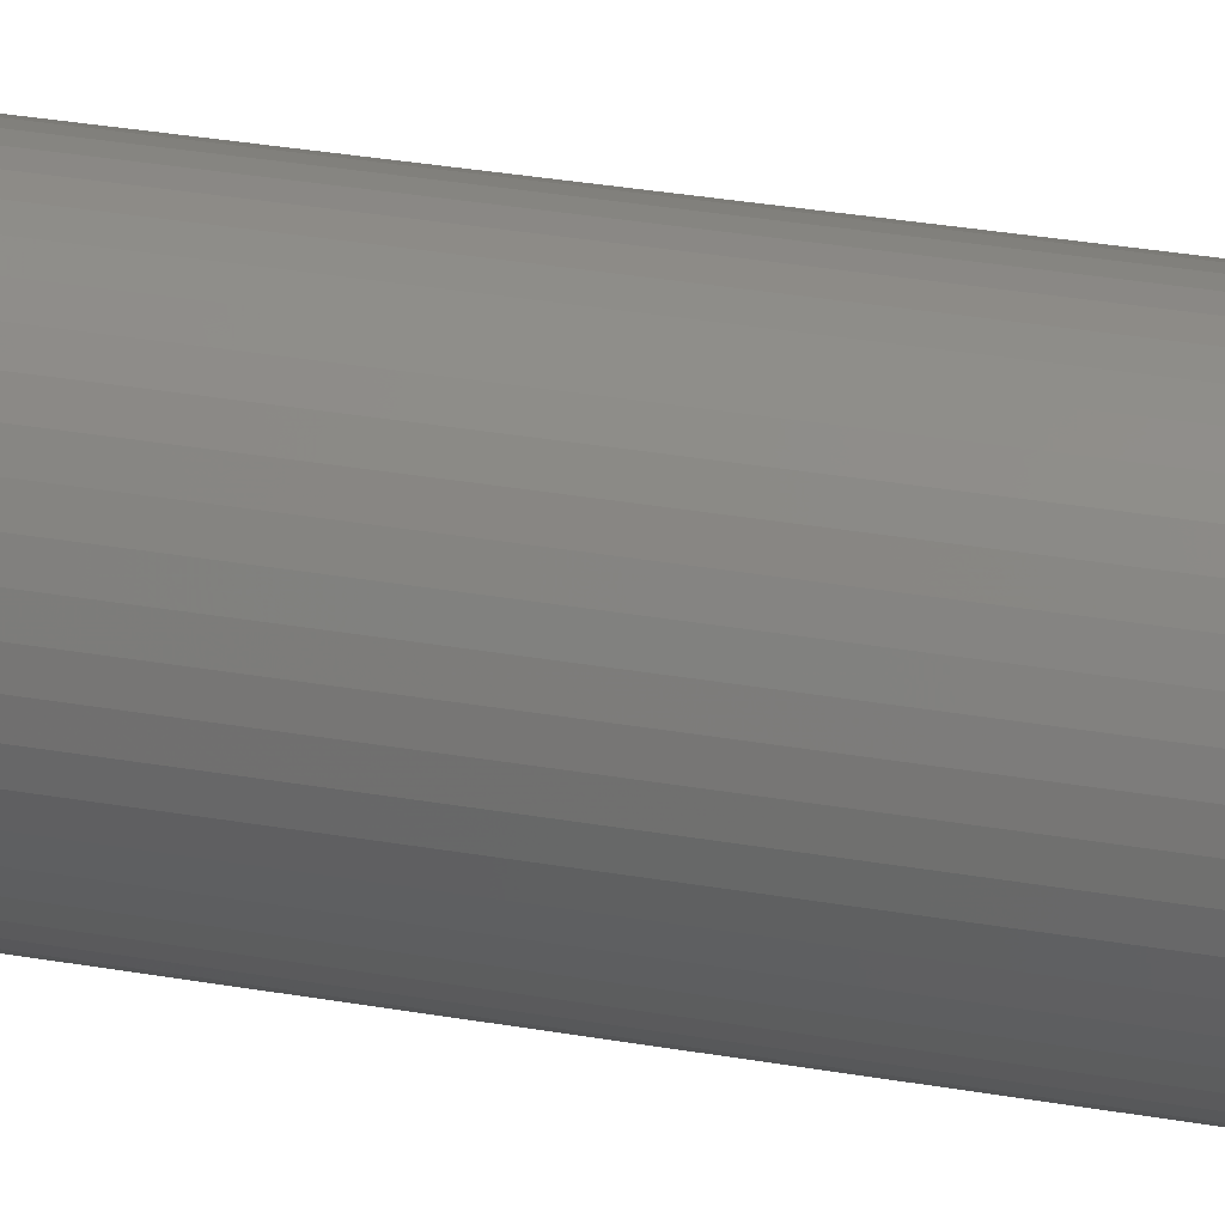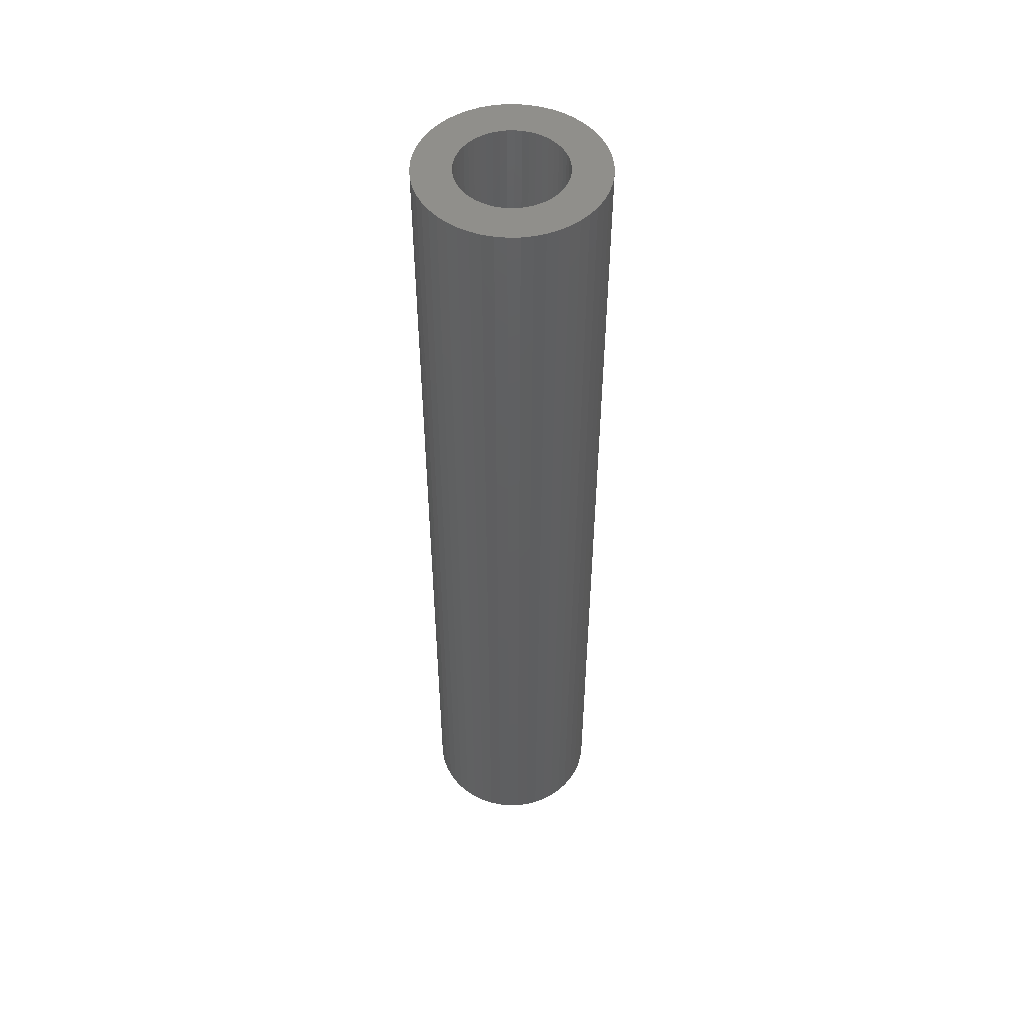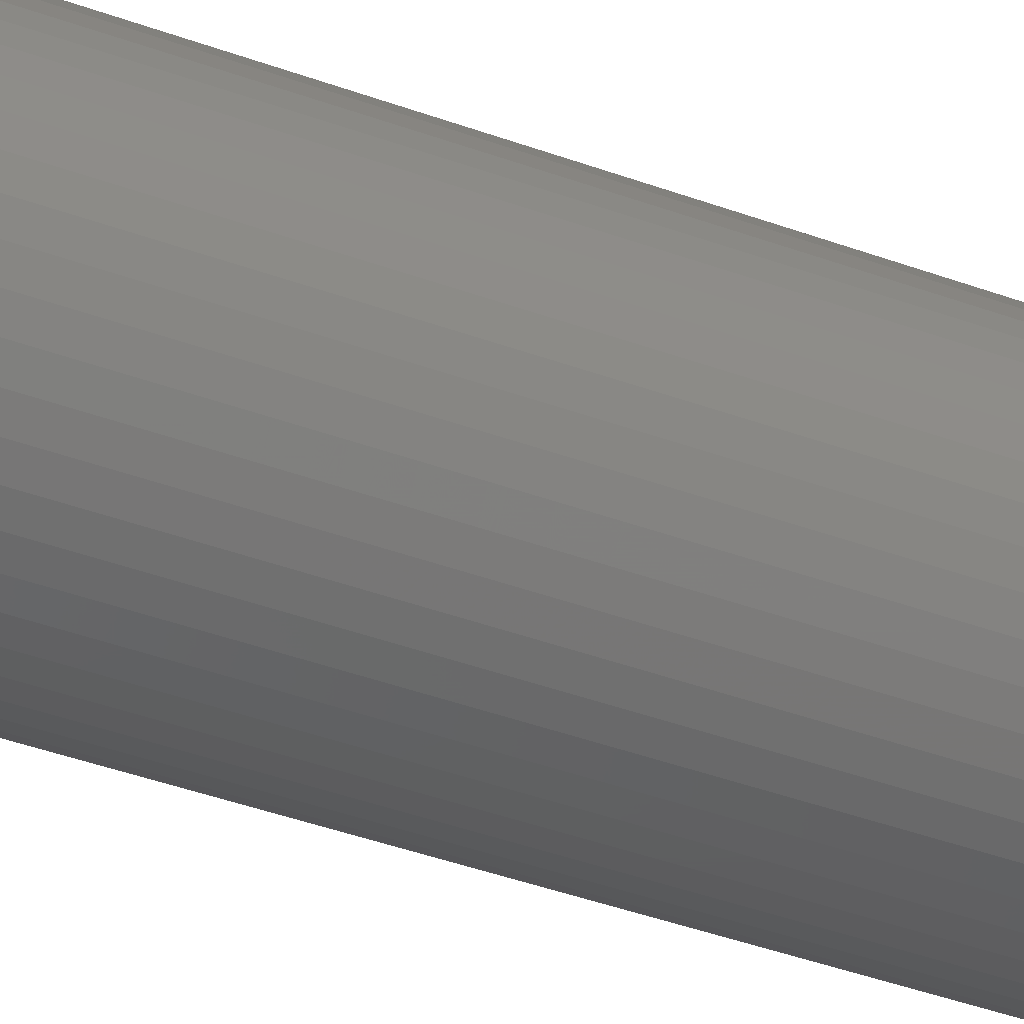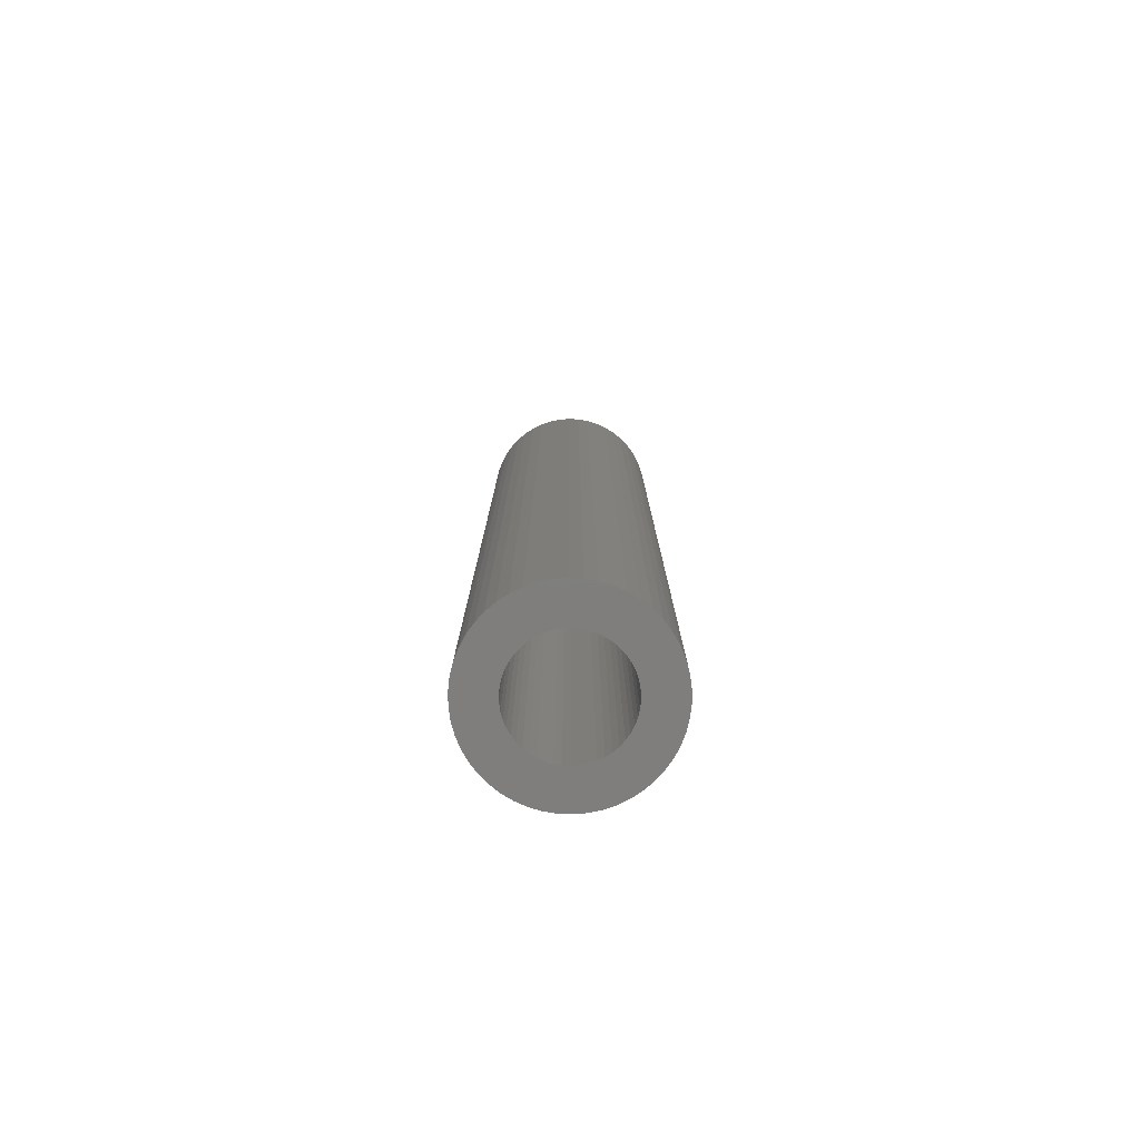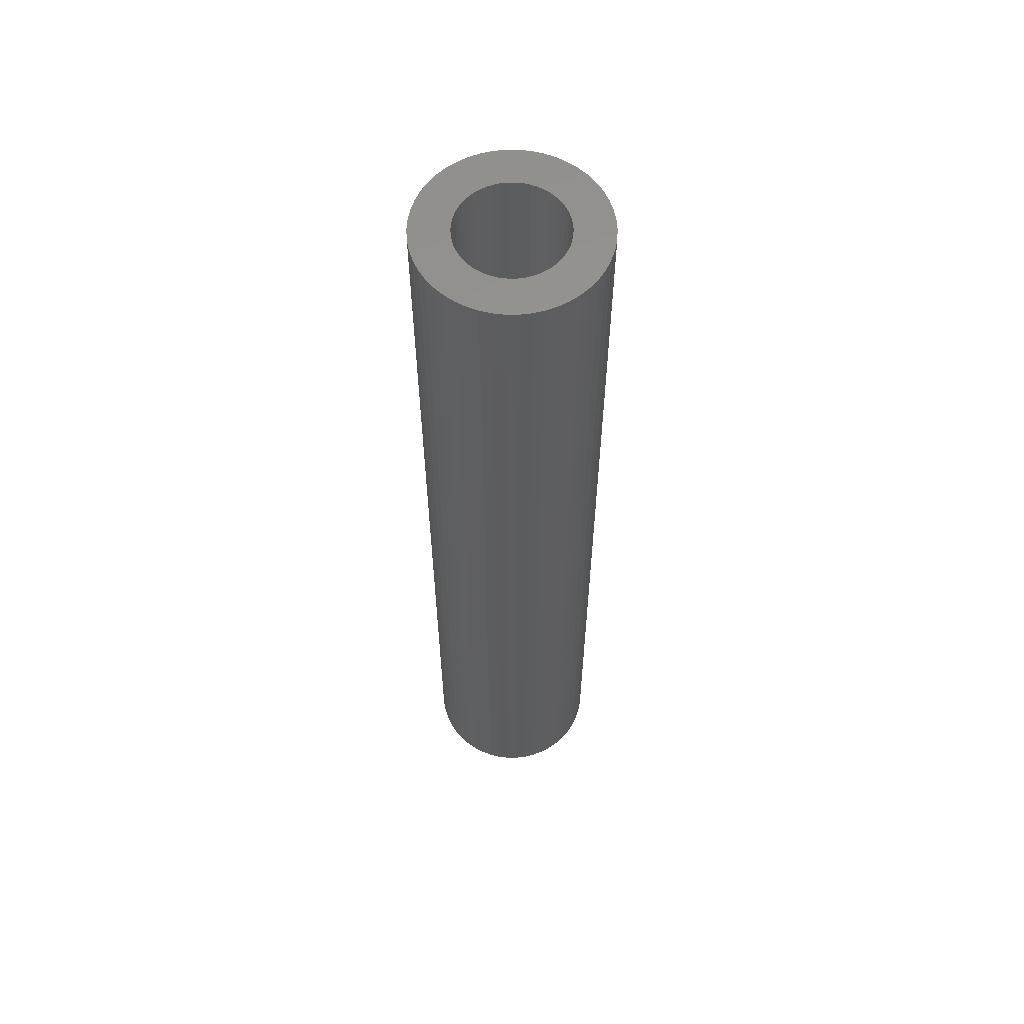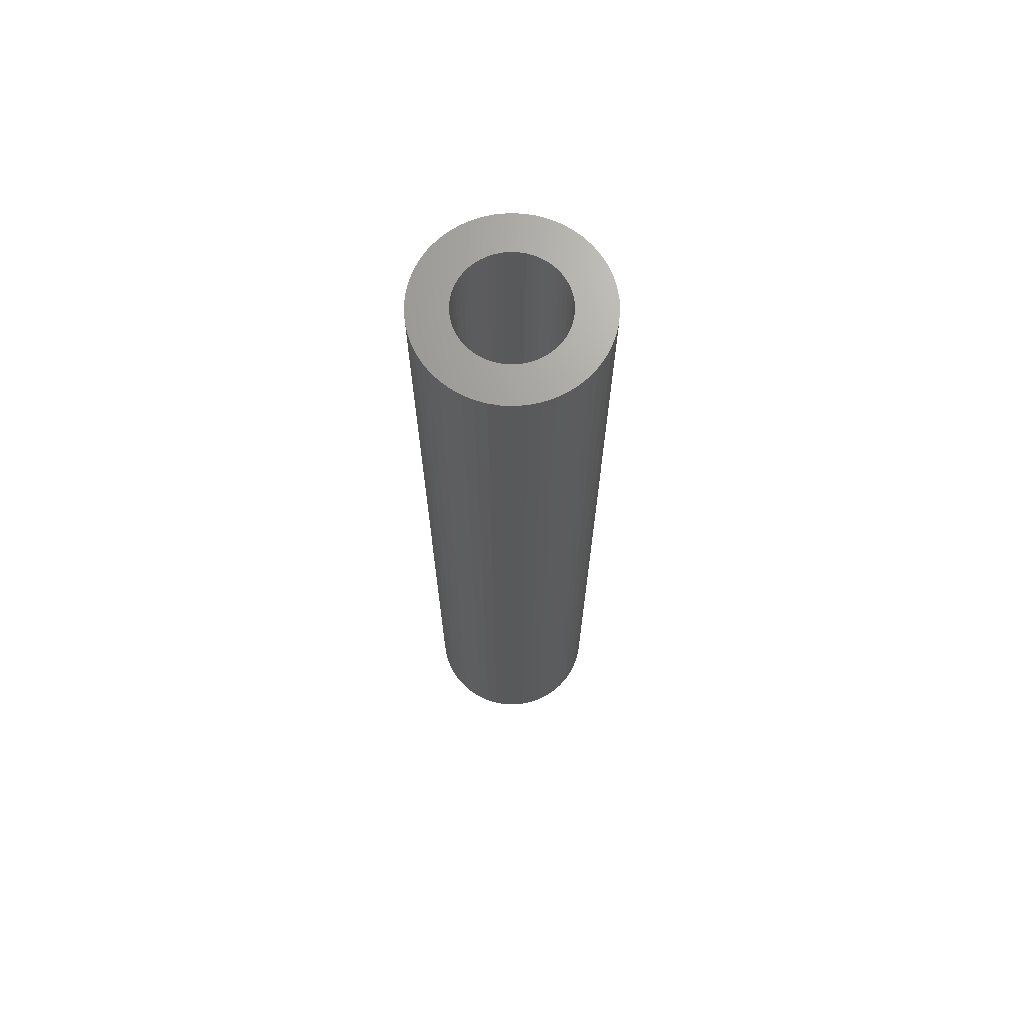
<metadata>
{"format":"stl","ext":"stl","renderer":"f3d","projection":"perspective","resolution":1024,"background":"white","views":[{"elev":27.8,"azim":105.6,"up":"+Y"},{"elev":50.7,"azim":-101.9,"up":"+Z"},{"elev":-36.4,"azim":-116.4,"up":"+Y"},{"elev":-78.6,"azim":-146.7,"up":"+Z"},{"elev":59.6,"azim":-93.7,"up":"+Z"},{"elev":69.0,"azim":139.0,"up":"+Z"}]}
</metadata>
<code>
# stl→obj: 200 verts, 400 faces
v 9 0 47.5
v 8.929 1.128 -47.5
v 8.929 1.128 47.5
v 9 0 -47.5
v -9 0 -47.5
v -8.929 1.128 47.5
v -8.929 1.128 -47.5
v -9 0 47.5
v 0.5651 8.982 -47.5
v -0.5651 8.982 47.5
v 0.5651 8.982 47.5
v -0.5651 8.982 -47.5
v -0.5651 -8.982 -47.5
v 0.5651 -8.982 47.5
v -0.5651 -8.982 47.5
v 0.5651 -8.982 -47.5
v 6.561 6.161 -47.5
v 5.737 6.935 47.5
v 6.561 6.161 47.5
v 5.737 6.935 -47.5
v -5.737 6.935 -47.5
v -6.561 6.161 47.5
v -5.737 6.935 47.5
v -6.561 6.161 -47.5
v -2.781 8.56 -47.5
v -3.832 8.143 47.5
v -2.781 8.56 47.5
v -3.832 8.143 -47.5
v 8.368 -3.313 47.5
v 8.717 -2.238 -47.5
v 8.717 -2.238 47.5
v 8.368 -3.313 -47.5
v 8.368 3.313 47.5
v 7.887 4.336 -47.5
v 7.887 4.336 47.5
v 8.368 3.313 -47.5
v 8.717 2.238 -47.5
v 8.717 2.238 47.5
v 7.281 5.29 -47.5
v 7.281 5.29 47.5
v 3.832 8.143 -47.5
v 2.781 8.56 47.5
v 3.832 8.143 47.5
v 2.781 8.56 -47.5
v 1.686 8.841 47.5
v 1.686 8.841 -47.5
v 4.822 7.599 -47.5
v 4.822 7.599 47.5
v -8.368 3.313 -47.5
v -7.887 4.336 47.5
v -7.887 4.336 -47.5
v -8.368 3.313 47.5
v -8.717 2.238 -47.5
v -8.717 2.238 47.5
v -1.686 8.841 -47.5
v -1.686 8.841 47.5
v 1.686 -8.841 47.5
v 1.686 -8.841 -47.5
v -7.281 5.29 47.5
v -7.281 5.29 -47.5
v 5.25 0 47.5
v 5.209 0.658 47.5
v 8.929 -1.128 47.5
v 5.085 1.306 47.5
v 5.209 -0.658 47.5
v 4.881 1.933 47.5
v 4.601 2.529 47.5
v 5.085 -1.306 47.5
v 4.247 3.086 47.5
v 3.827 3.594 47.5
v 4.881 -1.933 47.5
v 7.887 -4.336 47.5
v 3.346 4.045 47.5
v 2.813 4.433 47.5
v 2.235 4.75 47.5
v 1.622 4.993 47.5
v 0.9838 5.157 47.5
v 0.3296 5.24 47.5
v -0.3296 5.24 47.5
v -0.9838 5.157 47.5
v -1.622 4.993 47.5
v -2.235 4.75 47.5
v -2.813 4.433 47.5
v -4.822 7.599 47.5
v -3.346 4.045 47.5
v -3.827 3.594 47.5
v -4.247 3.086 47.5
v -4.601 2.529 47.5
v -4.881 1.933 47.5
v 4.601 -2.529 47.5
v 7.281 -5.29 47.5
v 4.247 -3.086 47.5
v 6.561 -6.161 47.5
v 3.827 -3.594 47.5
v 5.737 -6.935 47.5
v 3.346 -4.045 47.5
v 4.822 -7.599 47.5
v 2.813 -4.433 47.5
v 3.832 -8.143 47.5
v 2.235 -4.75 47.5
v 2.781 -8.56 47.5
v 1.622 -4.993 47.5
v 0.9838 -5.157 47.5
v 0.3296 -5.24 47.5
v -0.3296 -5.24 47.5
v -0.9838 -5.157 47.5
v -1.686 -8.841 47.5
v -1.622 -4.993 47.5
v -2.781 -8.56 47.5
v -2.235 -4.75 47.5
v -3.832 -8.143 47.5
v -2.813 -4.433 47.5
v -4.822 -7.599 47.5
v -3.346 -4.045 47.5
v -5.737 -6.935 47.5
v -3.827 -3.594 47.5
v -6.561 -6.161 47.5
v -4.247 -3.086 47.5
v -7.281 -5.29 47.5
v -4.601 -2.529 47.5
v -7.887 -4.336 47.5
v -4.881 -1.933 47.5
v -8.368 -3.313 47.5
v -5.085 -1.306 47.5
v -8.717 -2.238 47.5
v -5.209 -0.658 47.5
v -8.929 -1.128 47.5
v -5.25 0 47.5
v -5.085 1.306 47.5
v -5.209 0.658 47.5
v -4.822 7.599 -47.5
v 8.929 -1.128 -47.5
v 7.281 -5.29 -47.5
v 6.561 -6.161 -47.5
v 7.887 -4.336 -47.5
v 5.25 0 -47.5
v 5.209 -0.658 -47.5
v 5.085 -1.306 -47.5
v 5.209 0.658 -47.5
v 4.881 -1.933 -47.5
v 4.601 -2.529 -47.5
v 5.085 1.306 -47.5
v 4.247 -3.086 -47.5
v 3.827 -3.594 -47.5
v 5.737 -6.935 -47.5
v 4.881 1.933 -47.5
v 3.346 -4.045 -47.5
v 4.822 -7.599 -47.5
v 2.813 -4.433 -47.5
v 3.832 -8.143 -47.5
v 2.235 -4.75 -47.5
v 2.781 -8.56 -47.5
v 1.622 -4.993 -47.5
v 0.9838 -5.157 -47.5
v 0.3296 -5.24 -47.5
v -0.3296 -5.24 -47.5
v -0.9838 -5.157 -47.5
v -1.686 -8.841 -47.5
v -1.622 -4.993 -47.5
v -2.781 -8.56 -47.5
v -2.235 -4.75 -47.5
v -3.832 -8.143 -47.5
v -2.813 -4.433 -47.5
v -4.822 -7.599 -47.5
v -3.346 -4.045 -47.5
v -5.737 -6.935 -47.5
v -3.827 -3.594 -47.5
v -6.561 -6.161 -47.5
v -4.247 -3.086 -47.5
v -7.281 -5.29 -47.5
v -4.601 -2.529 -47.5
v -7.887 -4.336 -47.5
v -4.881 -1.933 -47.5
v 4.601 2.529 -47.5
v 4.247 3.086 -47.5
v 3.827 3.594 -47.5
v 3.346 4.045 -47.5
v 2.813 4.433 -47.5
v 2.235 4.75 -47.5
v 1.622 4.993 -47.5
v 0.9838 5.157 -47.5
v 0.3296 5.24 -47.5
v -0.3296 5.24 -47.5
v -0.9838 5.157 -47.5
v -1.622 4.993 -47.5
v -2.235 4.75 -47.5
v -2.813 4.433 -47.5
v -3.346 4.045 -47.5
v -3.827 3.594 -47.5
v -4.247 3.086 -47.5
v -4.601 2.529 -47.5
v -4.881 1.933 -47.5
v -5.085 1.306 -47.5
v -5.209 0.658 -47.5
v -5.25 0 -47.5
v -8.368 -3.313 -47.5
v -5.085 -1.306 -47.5
v -8.717 -2.238 -47.5
v -5.209 -0.658 -47.5
v -8.929 -1.128 -47.5
f 1 2 3
f 2 1 4
f 5 6 7
f 6 5 8
f 9 10 11
f 10 9 12
f 13 14 15
f 14 13 16
f 17 18 19
f 18 17 20
f 21 22 23
f 22 21 24
f 25 26 27
f 26 25 28
f 29 30 31
f 30 29 32
f 33 34 35
f 34 33 36
f 3 37 38
f 37 3 2
f 35 39 40
f 39 35 34
f 41 42 43
f 42 41 44
f 44 45 42
f 45 44 46
f 47 43 48
f 43 47 41
f 49 50 51
f 50 49 52
f 53 52 49
f 52 53 54
f 55 27 56
f 27 55 25
f 16 57 14
f 57 16 58
f 38 36 33
f 36 38 37
f 40 17 19
f 17 40 39
f 46 11 45
f 11 46 9
f 20 48 18
f 48 20 47
f 51 59 60
f 59 51 50
f 60 22 24
f 22 60 59
f 7 54 53
f 54 7 6
f 61 1 3
f 62 3 38
f 1 61 63
f 64 38 33
f 65 63 61
f 66 33 35
f 63 65 31
f 67 35 40
f 68 31 65
f 69 40 19
f 31 68 29
f 70 19 18
f 71 29 68
f 29 71 72
f 3 62 61
f 38 64 62
f 33 66 64
f 73 18 48
f 35 67 66
f 40 69 67
f 74 48 43
f 19 70 69
f 18 73 70
f 48 74 73
f 75 43 42
f 43 75 74
f 76 42 45
f 42 76 75
f 45 77 76
f 11 77 45
f 11 78 77
f 11 79 78
f 10 79 11
f 10 80 79
f 56 80 10
f 80 56 81
f 27 81 56
f 81 27 82
f 26 82 27
f 82 26 83
f 84 83 26
f 83 84 85
f 23 85 84
f 85 23 86
f 22 86 23
f 86 22 87
f 59 87 22
f 87 59 88
f 50 88 59
f 88 50 89
f 90 72 71
f 72 90 91
f 92 91 90
f 91 92 93
f 94 93 92
f 93 94 95
f 96 95 94
f 95 96 97
f 98 97 96
f 97 98 99
f 100 99 98
f 99 100 101
f 102 101 100
f 101 102 57
f 103 57 102
f 103 14 57
f 104 14 103
f 105 14 104
f 105 15 14
f 106 15 105
f 107 106 108
f 106 107 15
f 109 108 110
f 108 109 107
f 111 110 112
f 113 112 114
f 115 114 116
f 110 111 109
f 117 116 118
f 119 118 120
f 112 113 111
f 121 120 122
f 123 122 124
f 125 124 126
f 127 126 128
f 52 89 50
f 114 115 113
f 89 52 129
f 116 117 115
f 54 129 52
f 118 119 117
f 129 54 130
f 120 121 119
f 6 130 54
f 122 123 121
f 130 6 128
f 124 125 123
f 8 128 6
f 126 127 125
f 128 8 127
f 28 84 26
f 84 28 131
f 131 23 84
f 23 131 21
f 12 56 10
f 56 12 55
f 63 4 1
f 4 63 132
f 93 133 91
f 133 93 134
f 72 32 29
f 32 72 135
f 31 132 63
f 132 31 30
f 136 4 132
f 137 132 30
f 4 136 2
f 138 30 32
f 139 2 136
f 140 32 135
f 2 139 37
f 141 135 133
f 142 37 139
f 143 133 134
f 37 142 36
f 144 134 145
f 146 36 142
f 36 146 34
f 132 137 136
f 30 138 137
f 32 140 138
f 147 145 148
f 135 141 140
f 133 143 141
f 149 148 150
f 134 144 143
f 145 147 144
f 148 149 147
f 151 150 152
f 150 151 149
f 153 152 58
f 152 153 151
f 58 154 153
f 16 154 58
f 16 155 154
f 16 156 155
f 13 156 16
f 13 157 156
f 158 157 13
f 157 158 159
f 160 159 158
f 159 160 161
f 162 161 160
f 161 162 163
f 164 163 162
f 163 164 165
f 166 165 164
f 165 166 167
f 168 167 166
f 167 168 169
f 170 169 168
f 169 170 171
f 172 171 170
f 171 172 173
f 174 34 146
f 34 174 39
f 175 39 174
f 39 175 17
f 176 17 175
f 17 176 20
f 177 20 176
f 20 177 47
f 178 47 177
f 47 178 41
f 179 41 178
f 41 179 44
f 180 44 179
f 44 180 46
f 181 46 180
f 181 9 46
f 182 9 181
f 183 9 182
f 183 12 9
f 184 12 183
f 55 184 185
f 184 55 12
f 25 185 186
f 185 25 55
f 28 186 187
f 131 187 188
f 21 188 189
f 186 28 25
f 24 189 190
f 60 190 191
f 187 131 28
f 51 191 192
f 49 192 193
f 53 193 194
f 7 194 195
f 196 173 172
f 188 21 131
f 173 196 197
f 189 24 21
f 198 197 196
f 190 60 24
f 197 198 199
f 191 51 60
f 200 199 198
f 192 49 51
f 199 200 195
f 193 53 49
f 5 195 200
f 194 7 53
f 195 5 7
f 145 93 95
f 93 145 134
f 91 135 72
f 135 91 133
f 160 107 109
f 107 160 158
f 170 121 172
f 121 170 119
f 196 125 198
f 125 196 123
f 152 99 101
f 99 152 150
f 58 101 57
f 101 58 152
f 158 15 107
f 15 158 13
f 162 109 111
f 109 162 160
f 168 115 117
f 115 168 166
f 168 119 170
f 119 168 117
f 172 123 196
f 123 172 121
f 198 127 200
f 127 198 125
f 200 8 5
f 8 200 127
f 148 95 97
f 95 148 145
f 150 97 99
f 97 150 148
f 164 111 113
f 111 164 162
f 166 113 115
f 113 166 164
f 136 62 139
f 62 136 61
f 128 194 130
f 194 128 195
f 183 78 79
f 78 183 182
f 155 105 104
f 105 155 156
f 177 70 73
f 70 177 176
f 189 85 86
f 85 189 188
f 186 81 82
f 81 186 185
f 146 67 174
f 67 146 66
f 139 64 142
f 64 139 62
f 180 75 76
f 75 180 179
f 179 74 75
f 74 179 178
f 89 191 88
f 191 89 192
f 187 82 83
f 82 187 186
f 185 80 81
f 80 185 184
f 154 104 103
f 104 154 155
f 142 66 146
f 66 142 64
f 175 70 176
f 70 175 69
f 174 69 175
f 69 174 67
f 181 76 77
f 76 181 180
f 182 77 78
f 77 182 181
f 178 73 74
f 73 178 177
f 88 190 87
f 190 88 191
f 87 189 86
f 189 87 190
f 129 192 89
f 192 129 193
f 130 193 129
f 193 130 194
f 188 83 85
f 83 188 187
f 184 79 80
f 79 184 183
f 137 61 136
f 61 137 65
f 138 65 137
f 65 138 68
f 165 116 114
f 116 165 167
f 120 173 122
f 173 120 171
f 118 171 120
f 171 118 169
f 149 100 98
f 100 149 151
f 141 71 140
f 71 141 90
f 159 110 108
f 110 159 161
f 116 169 118
f 169 116 167
f 124 199 126
f 199 124 197
f 126 195 128
f 195 126 199
f 122 197 124
f 197 122 173
f 147 98 96
f 98 147 149
f 151 102 100
f 102 151 153
f 153 103 102
f 103 153 154
f 143 90 141
f 90 143 92
f 144 92 143
f 92 144 94
f 140 68 138
f 68 140 71
f 161 112 110
f 112 161 163
f 163 114 112
f 114 163 165
f 144 96 94
f 96 144 147
f 157 108 106
f 108 157 159
f 156 106 105
f 106 156 157

</code>
